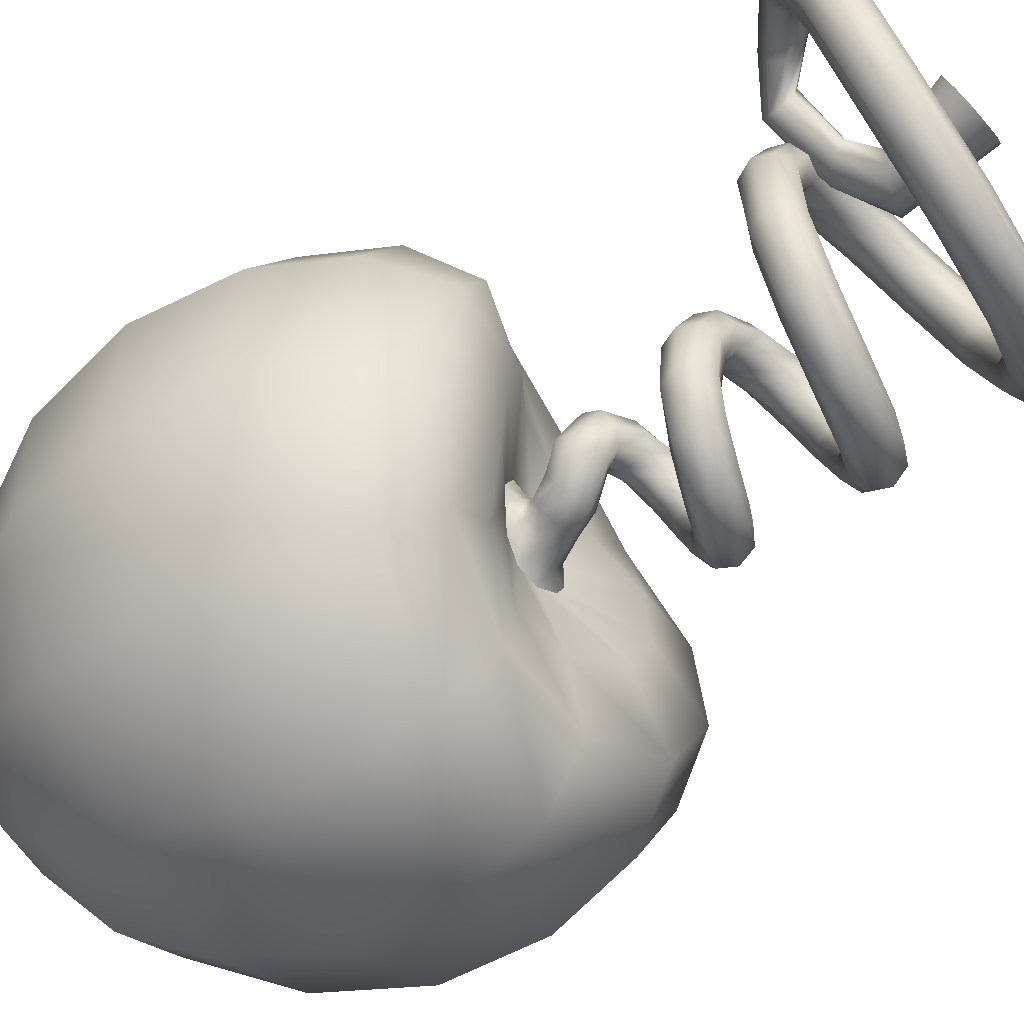
<metadata>
{"format":"obj","ext":"obj","renderer":"f3d","projection":"perspective","resolution":1024,"background":"white","views":[{"elev":-60.8,"azim":-52.0,"up":"+Z"}]}
</metadata>
<code>
g default
v -0.4336 0.05962 0.1583
v -0.3999 0.04208 0.1534
v -0.365 0.05318 0.1425
v -0.3492 0.08642 0.132
v -0.3618 0.1223 0.1281
v -0.3955 0.1399 0.133
v -0.4304 0.1288 0.1438
v -0.4462 0.09552 0.1543
v -0.4129 0.02727 -0.02508
v -0.3796 0.01368 -0.01213
v -0.3452 0.02874 -0.004799
v -0.3299 0.06363 -0.007386
v -0.3427 0.09792 -0.01837
v -0.3761 0.1115 -0.03132
v -0.4104 0.09645 -0.03865
v -0.4257 0.06156 -0.03606
v -0.2969 0.01614 -0.1843
v -0.2731 0.005812 -0.1562
v -0.2484 0.02414 -0.1336
v -0.2373 0.0604 -0.1296
v -0.2463 0.09333 -0.1467
v -0.2701 0.1037 -0.1748
v -0.2948 0.08533 -0.1975
v -0.3059 0.04908 -0.2014
v -0.1207 0.01973 -0.2665
v -0.113 0.01131 -0.2301
v -0.1045 0.03156 -0.1989
v -0.1002 0.06861 -0.1912
v -0.1027 0.1008 -0.2116
v -0.1104 0.1092 -0.248
v -0.1189 0.08893 -0.2792
v -0.1232 0.05188 -0.2869
v 0.06633 0.04176 -0.2584
v 0.05584 0.03345 -0.2228
v 0.04596 0.05382 -0.1922
v 0.04247 0.09093 -0.1846
v 0.04741 0.123 -0.2044
v 0.0579 0.1313 -0.2401
v 0.06779 0.111 -0.2706
v 0.07128 0.07387 -0.2782
v 0.2179 0.07983 -0.1666
v 0.1919 0.06993 -0.1407
v 0.1664 0.08871 -0.1197
v 0.1563 0.1252 -0.1159
v 0.1676 0.1579 -0.1315
v 0.1935 0.1678 -0.1574
v 0.219 0.1491 -0.1784
v 0.2291 0.1126 -0.1822
v 0.3005 0.1267 -0.02271
v 0.266 0.1141 -0.01288
v 0.2319 0.1301 -0.007737
v 0.218 0.1655 -0.0103
v 0.2326 0.1994 -0.01908
v 0.2671 0.212 -0.02891
v 0.3013 0.196 -0.03405
v 0.3152 0.1606 -0.03149
v 0.2934 0.1753 0.132
v 0.2597 0.1596 0.1237
v 0.2261 0.1727 0.1109
v 0.2123 0.2068 0.1011
v 0.2265 0.242 0.1
v 0.2603 0.2576 0.1083
v 0.2939 0.2445 0.1211
v 0.3076 0.2104 0.1309
v 0.211 0.2164 0.2534
v 0.1871 0.1984 0.2298
v 0.1631 0.209 0.2019
v 0.1533 0.2422 0.186
v 0.1632 0.2783 0.1915
v 0.1872 0.2963 0.215
v 0.2111 0.2857 0.2429
v 0.221 0.2525 0.2588
v 0.07972 0.2463 0.3096
v 0.07203 0.2272 0.2777
v 0.06425 0.2368 0.2416
v 0.06092 0.2694 0.2225
v 0.06401 0.3061 0.2316
v 0.0717 0.3252 0.2635
v 0.07948 0.3156 0.2996
v 0.08281 0.283 0.3186
v -0.05993 0.264 0.2905
v -0.04928 0.2453 0.2593
v -0.03887 0.2552 0.2243
v -0.0348 0.288 0.2058
v -0.03944 0.3245 0.2147
v -0.05009 0.3433 0.2458
v -0.06051 0.3333 0.2809
v -0.06458 0.3005 0.2994
v -0.1673 0.2712 0.2013
v -0.1412 0.2541 0.1799
v -0.1154 0.2657 0.1548
v -0.1051 0.2992 0.1406
v -0.1164 0.335 0.1457
v -0.1425 0.3521 0.167
v -0.1683 0.3405 0.1922
v -0.1785 0.307 0.2064
v -0.2171 0.2749 0.07238
v -0.1825 0.2602 0.06703
v -0.1484 0.2741 0.0581
v -0.1348 0.3086 0.05081
v -0.1496 0.3435 0.04943
v -0.1842 0.3582 0.05478
v -0.2183 0.3443 0.06372
v -0.232 0.3098 0.07101
v -0.1935 0.2804 -0.06228
v -0.1597 0.2679 -0.04966
v -0.1265 0.2841 -0.04045
v -0.1134 0.3195 -0.04005
v -0.1281 0.3535 -0.04868
v -0.1619 0.366 -0.0613
v -0.1951 0.3498 -0.0705
v -0.2082 0.3143 -0.07091
v -0.1095 0.2918 -0.1669
v -0.08549 0.2807 -0.1393
v -0.06229 0.2984 -0.1149
v -0.05348 0.3345 -0.108
v -0.06422 0.3678 -0.1226
v -0.08823 0.3788 -0.1503
v -0.1114 0.3611 -0.1747
v -0.1202 0.3251 -0.1816
v 0.01185 0.3124 -0.2158
v 0.01968 0.3017 -0.1801
v 0.02656 0.3197 -0.1475
v 0.02848 0.3559 -0.137
v 0.02429 0.3891 -0.1548
v 0.01647 0.3998 -0.1905
v 0.009586 0.3818 -0.2231
v 0.007675 0.3456 -0.2336
v 0.1373 0.3403 -0.2019
v 0.1269 0.3287 -0.1674
v 0.1155 0.3458 -0.1358
v 0.1097 0.3817 -0.1255
v 0.1129 0.4152 -0.1426
v 0.1232 0.4268 -0.1771
v 0.1346 0.4097 -0.2087
v 0.1404 0.3738 -0.219
v 0.2331 0.3735 -0.1313
v 0.2076 0.3602 -0.1069
v 0.1808 0.3756 -0.08521
v 0.1685 0.4108 -0.07888
v 0.1779 0.4451 -0.09164
v 0.2034 0.4584 -0.116
v 0.2302 0.4429 -0.1377
v 0.2425 0.4078 -0.144
v 0.2802 0.4071 -0.03079
v 0.2465 0.3918 -0.02276
v 0.2114 0.4053 -0.01721
v 0.1955 0.4397 -0.01739
v 0.2081 0.4748 -0.0232
v 0.2418 0.49 -0.03123
v 0.2769 0.4765 -0.03678
v 0.2928 0.4422 -0.0366
v 0.2749 0.4371 0.07376
v 0.2423 0.4203 0.0636
v 0.2082 0.4323 0.05116
v 0.1926 0.466 0.04371
v 0.2046 0.5017 0.04563
v 0.2371 0.5185 0.05578
v 0.2712 0.5065 0.06823
v 0.2869 0.4728 0.07568
v 0.2197 0.4622 0.1575
v 0.1972 0.4448 0.1322
v 0.1731 0.4562 0.1048
v 0.1615 0.4897 0.09136
v 0.1691 0.5257 0.09973
v 0.1916 0.5431 0.125
v 0.2157 0.5317 0.1525
v 0.2273 0.4982 0.1659
v 0.1318 0.4806 0.199
v 0.1257 0.4637 0.1656
v 0.1179 0.4756 0.1303
v 0.1128 0.5093 0.1138
v 0.1136 0.545 0.1257
v 0.1196 0.562 0.1591
v 0.1275 0.5501 0.1943
v 0.1325 0.5164 0.2109
v 0.03748 0.4949 0.1887
v 0.04967 0.4794 0.1565
v 0.05992 0.4926 0.1226
v 0.06225 0.5269 0.1069
v 0.05528 0.5621 0.1184
v 0.0431 0.5777 0.1506
v 0.03284 0.5644 0.1845
v 0.03051 0.5302 0.2003
v -0.03633 0.5075 0.1325
v -0.008922 0.4937 0.1105
v 0.01642 0.5087 0.08688
v 0.02485 0.5438 0.07555
v 0.01144 0.5783 0.08312
v -0.01597 0.592 0.1052
v -0.04131 0.577 0.1288
v -0.04974 0.542 0.1401
v -0.07024 0.5211 0.04852
v -0.03473 0.5089 0.04276
v -0.001425 0.5254 0.03563
v 0.01016 0.5611 0.03131
v -0.006754 0.595 0.03234
v -0.04226 0.6072 0.0381
v -0.07557 0.5906 0.04522
v -0.08715 0.555 0.04954
v -0.05591 0.5396 -0.0395
v -0.02158 0.5281 -0.02722
v 0.01041 0.5455 -0.01612
v 0.02131 0.5815 -0.01271
v 0.004745 0.615 -0.01898
v -0.02959 0.6265 -0.03126
v -0.06157 0.6091 -0.04235
v -0.07247 0.5731 -0.04577
v 0.000196 0.5627 -0.1073
v 0.0244 0.551 -0.08007
v 0.04612 0.5681 -0.05388
v 0.05263 0.604 -0.04403
v 0.04011 0.6377 -0.05628
v 0.0159 0.6494 -0.08346
v -0.005814 0.6323 -0.1097
v -0.01232 0.5964 -0.1195
v 0.08256 0.5911 -0.1366
v 0.09046 0.5781 -0.1017
v 0.09573 0.594 -0.06761
v 0.09529 0.6293 -0.05431
v 0.08939 0.6635 -0.06957
v 0.08149 0.6765 -0.1045
v 0.07622 0.6607 -0.1386
v 0.07666 0.6253 -0.1519
v 0.1686 0.6219 -0.1226
v 0.1584 0.607 -0.08932
v 0.1455 0.621 -0.05663
v 0.1374 0.6556 -0.04372
v 0.1388 0.6906 -0.05815
v 0.149 0.7055 -0.09147
v 0.1619 0.6915 -0.1242
v 0.1701 0.6569 -0.1371
v 0.238 0.6518 -0.06884
v 0.2129 0.6351 -0.04601
v 0.1848 0.6472 -0.02362
v 0.1703 0.681 -0.01479
v 0.1778 0.7168 -0.02468
v 0.2029 0.7335 -0.04751
v 0.231 0.7214 -0.0699
v 0.2455 0.6875 -0.07873
v 0.2736 0.679 0.01119
v 0.2407 0.6611 0.01741
v 0.2047 0.6721 0.02338
v 0.1868 0.7055 0.0256
v 0.1974 0.7417 0.02276
v 0.2303 0.7596 0.01654
v 0.2663 0.7487 0.01057
v 0.2842 0.7153 0.008352
v 0.2656 0.7011 0.09735
v 0.2342 0.6832 0.08531
v 0.1996 0.6941 0.0732
v 0.1821 0.7275 0.06811
v 0.1919 0.7637 0.07302
v 0.2233 0.7817 0.08506
v 0.2579 0.7708 0.09717
v 0.2754 0.7374 0.1023
v 0.2193 0.7174 0.1677
v 0.1983 0.7006 0.1407
v 0.174 0.7127 0.1137
v 0.1606 0.7466 0.1027
v 0.166 0.7824 0.114
v 0.1869 0.7992 0.1411
v 0.2112 0.7871 0.168
v 0.2246 0.7532 0.1791
v 0.1475 0.7305 0.2051
v 0.143 0.7158 0.1703
v 0.1351 0.73 0.1358
v 0.1283 0.7647 0.1218
v 0.1267 0.7997 0.1365
v 0.1312 0.8144 0.1713
v 0.1391 0.8002 0.2058
v 0.1459 0.7655 0.2198
v 0.07069 0.7421 0.2026
v 0.08441 0.7298 0.1694
v 0.09451 0.7463 0.1366
v 0.09508 0.782 0.1235
v 0.08579 0.816 0.1378
v 0.07207 0.8283 0.171
v 0.06197 0.8118 0.2038
v 0.0614 0.7761 0.2168
v -0.001412 0.7609 0.1531
v 0.02188 0.7496 0.1253
v 0.05117 0.7652 0.1067
v 0.06931 0.7986 0.1083
v 0.06568 0.8302 0.1291
v 0.04239 0.8415 0.157
v 0.01309 0.8259 0.1756
v -0.005049 0.7925 0.174
v -0.02196 0.8033 0.08138
v 0.006247 0.7823 0.06673
v 0.04429 0.7818 0.0703
v 0.06988 0.8022 0.09001
v 0.06803 0.8314 0.1143
v 0.03982 0.8525 0.129
v 0.001784 0.853 0.1254
v -0.02381 0.8326 0.1057
v 0.04426 0.9493 0.06901
v 0.08798 0.9554 0.04339
v 0.137 0.9614 0.05649
v 0.1626 0.9639 0.1006
v 0.1497 0.9613 0.15
v 0.106 0.9553 0.1756
v 0.05702 0.9493 0.1625
v 0.03143 0.9468 0.1183
v 0.03704 0.9116 0.05547
v 0.01328 0.8645 0.05056
v 0.006773 0.8759 0.08515
v 0.03454 0.9237 0.09437
v 0.02661 0.8781 0.1144
v 0.05634 0.9269 0.1262
v 0.06291 0.8723 0.1207
v 0.08977 0.9193 0.1317
v 0.09405 0.8598 0.1015
v 0.1175 0.9075 0.1094
v 0.1016 0.8493 0.06696
v 0.1231 0.8992 0.07255
v 0.08002 0.8451 0.03784
v 0.1008 0.8951 0.04098
v 0.04353 0.8518 0.03078
v 0.06506 0.9006 0.03383
v 0.03647 0.9757 0.04181
v 0.08189 0.9893 0.02123
v 0.1764 0.9844 0.05584
v 0.1975 0.985 0.1027
v 0.1612 0.9864 0.1959
v 0.1142 0.9834 0.2171
v 0.02492 0.9541 0.1806
v 0.003872 0.9535 0.1337
v 0.1926 0.9815 0.1538
v 0.1333 0.9915 0.02631
v 0.008767 0.957 0.08268
v 0.06444 0.9706 0.2114
v -0.1527 0.018 0.1072
v -0.1088 0.1507 0.106
v -0.1356 0.2004 0.1691
v -0.2174 0.2266 0.2259
v -0.2528 0.1825 0.2589
v -0.3121 0.1251 0.2278
v -0.1448 0.007137 0.05703
v -0.1019 0.1566 0.06971
v -0.1322 0.2158 0.1448
v -0.2188 0.249 0.2109
v -0.2595 0.2097 0.2517
v -0.323 0.1563 0.2245
v -0.1029 -0.000983 0.02736
v -0.06997 0.1704 0.04811
v -0.1138 0.239 0.1361
v -0.2152 0.2754 0.2157
v -0.2721 0.2338 0.2664
v -0.3491 0.1762 0.24
v -0.05161 -0.001602 0.03559
v -0.03182 0.184 0.05384
v -0.09121 0.2564 0.148
v -0.2088 0.2903 0.2374
v -0.2832 0.2406 0.2943
v -0.3752 0.1732 0.2651
v -0.02093 0.005645 0.0769
v -0.009749 0.1895 0.08355
v -0.07766 0.2577 0.1736
v -0.2033 0.2849 0.2633
v -0.2864 0.2261 0.3192
v -0.3859 0.149 0.2851
v -0.02885 0.01651 0.1271
v -0.01668 0.1835 0.1198
v -0.08108 0.2423 0.1978
v -0.202 0.2624 0.2783
v -0.2797 0.1989 0.3264
v -0.375 0.1178 0.2884
v -0.07073 0.02463 0.1568
v -0.04857 0.1697 0.1414
v -0.09947 0.2191 0.2065
v -0.2056 0.236 0.2735
v -0.2671 0.1748 0.3117
v -0.3489 0.09788 0.2729
v -0.122 0.02525 0.1485
v -0.08672 0.1561 0.1357
v -0.122 0.2017 0.1946
v -0.212 0.2211 0.2518
v -0.256 0.168 0.2838
v -0.3228 0.1009 0.2478
v -0.08702 0.007503 0.09296
v -0.1153 0.8678 0.01394
v -0.05167 0.9381 -0.08678
v 0.05691 0.9762 -0.1481
v 0.1852 0.9767 -0.1247
v 0.2949 0.9346 -0.05173
v 0.3503 0.9248 0.07573
v 0.3388 0.9267 0.2146
v 0.2587 0.9635 0.3212
v 0.1447 0.9604 0.3845
v 0.02186 0.9249 0.3591
v -0.07139 0.8599 0.2802
v -0.1234 0.8476 0.1516
v -0.3978 0.9352 -0.07096
v -0.2444 1.005 -0.2921
v 0.001508 1.066 -0.4033
v 0.2755 1.09 -0.3753
v 0.5027 1.082 -0.2151
v 0.6172 1.076 0.03621
v 0.5895 1.066 0.3109
v 0.4257 1.063 0.5357
v 0.175 1.034 0.6486
v -0.09419 0.9784 0.6189
v -0.3111 0.9196 0.455
v -0.4226 0.9065 0.2026
v -0.4822 1.102 -0.08353
v -0.3074 1.158 -0.3317
v -0.03038 1.209 -0.4567
v 0.273 1.252 -0.4246
v 0.5231 1.266 -0.2444
v 0.6511 1.259 0.03607
v 0.62 1.249 0.3427
v 0.4407 1.222 0.5925
v 0.1633 1.174 0.7176
v -0.1397 1.128 0.6854
v -0.3854 1.085 0.5036
v -0.5098 1.07 0.2219
v -0.5181 1.307 -0.07387
v -0.3411 1.357 -0.3242
v -0.06178 1.408 -0.4503
v 0.2438 1.453 -0.4179
v 0.495 1.472 -0.236
v 0.6229 1.471 0.04703
v 0.5926 1.455 0.3557
v 0.4129 1.422 0.6071
v 0.1334 1.373 0.7332
v -0.1721 1.327 0.7007
v -0.4206 1.29 0.5179
v -0.547 1.281 0.2343
v -0.4884 1.529 -0.03791
v -0.3303 1.567 -0.2604
v -0.08251 1.612 -0.3723
v 0.1887 1.651 -0.3435
v 0.4106 1.675 -0.1818
v 0.5234 1.679 0.06959
v 0.4972 1.659 0.3433
v 0.3387 1.624 0.5659
v 0.09066 1.581 0.6778
v -0.1803 1.54 0.649
v -0.4018 1.513 0.4871
v -0.5146 1.509 0.2357
v -0.3923 1.734 0.02096
v -0.2742 1.762 -0.1451
v -0.08931 1.795 -0.2285
v 0.1129 1.825 -0.207
v 0.2782 1.844 -0.08636
v 0.3624 1.846 0.1011
v 0.3428 1.832 0.3052
v 0.2247 1.805 0.4713
v 0.03984 1.772 0.5547
v -0.1624 1.742 0.5332
v -0.3277 1.723 0.4126
v -0.4118 1.72 0.2251
v -0.257 1.883 0.08798
v -0.1888 1.899 -0.008021
v -0.08185 1.918 -0.05627
v 0.03507 1.936 -0.04385
v 0.1307 1.947 0.02592
v 0.1793 1.948 0.1343
v 0.168 1.94 0.2524
v 0.09975 1.924 0.3484
v -0.007169 1.905 0.3966
v -0.1241 1.888 0.3842
v -0.2197 1.877 0.3144
v -0.2684 1.875 0.206
v -0.05146 1.957 0.1727
v 0.1692 0.9527 0.5296
v 0.364 0.9721 0.4292
v 0.4989 0.9433 0.2634
v 0.5223 0.9395 0.0478
v 0.431 0.9555 -0.1482
v 0.2504 0.9926 -0.2601
v 0.03347 0.9771 -0.2936
v -0.1565 0.9263 -0.1949
v -0.2737 0.8407 -0.03545
v -0.2914 0.807 0.1781
v -0.2058 0.8284 0.3762
v -0.04285 0.9058 0.4943
g FoodLUpperCaninesOverbite
f 1 9 10 2
f 2 10 11 3
f 3 11 12 4
f 4 12 13 5
f 5 13 14 6
f 6 14 15 7
f 7 15 16 8
f 8 16 9 1
f 9 17 18 10
f 10 18 19 11
f 11 19 20 12
f 12 20 21 13
f 13 21 22 14
f 14 22 23 15
f 15 23 24 16
f 16 24 17 9
f 17 25 26 18
f 18 26 27 19
f 19 27 28 20
f 20 28 29 21
f 21 29 30 22
f 22 30 31 23
f 23 31 32 24
f 24 32 25 17
f 25 33 34 26
f 26 34 35 27
f 27 35 36 28
f 28 36 37 29
f 29 37 38 30
f 30 38 39 31
f 31 39 40 32
f 32 40 33 25
f 33 41 42 34
f 34 42 43 35
f 35 43 44 36
f 36 44 45 37
f 37 45 46 38
f 38 46 47 39
f 39 47 48 40
f 40 48 41 33
f 41 49 50 42
f 42 50 51 43
f 43 51 52 44
f 44 52 53 45
f 45 53 54 46
f 46 54 55 47
f 47 55 56 48
f 48 56 49 41
f 49 57 58 50
f 50 58 59 51
f 51 59 60 52
f 52 60 61 53
f 53 61 62 54
f 54 62 63 55
f 55 63 64 56
f 56 64 57 49
f 57 65 66 58
f 58 66 67 59
f 59 67 68 60
f 60 68 69 61
f 61 69 70 62
f 62 70 71 63
f 63 71 72 64
f 64 72 65 57
f 65 73 74 66
f 66 74 75 67
f 67 75 76 68
f 68 76 77 69
f 69 77 78 70
f 70 78 79 71
f 71 79 80 72
f 72 80 73 65
f 73 81 82 74
f 74 82 83 75
f 75 83 84 76
f 76 84 85 77
f 77 85 86 78
f 78 86 87 79
f 79 87 88 80
f 80 88 81 73
f 81 89 90 82
f 82 90 91 83
f 83 91 92 84
f 84 92 93 85
f 85 93 94 86
f 86 94 95 87
f 87 95 96 88
f 88 96 89 81
f 89 97 98 90
f 90 98 99 91
f 91 99 100 92
f 92 100 101 93
f 93 101 102 94
f 94 102 103 95
f 95 103 104 96
f 96 104 97 89
f 97 105 106 98
f 98 106 107 99
f 99 107 108 100
f 100 108 109 101
f 101 109 110 102
f 102 110 111 103
f 103 111 112 104
f 104 112 105 97
f 105 113 114 106
f 106 114 115 107
f 107 115 116 108
f 108 116 117 109
f 109 117 118 110
f 110 118 119 111
f 111 119 120 112
f 112 120 113 105
f 113 121 122 114
f 114 122 123 115
f 115 123 124 116
f 116 124 125 117
f 117 125 126 118
f 118 126 127 119
f 119 127 128 120
f 120 128 121 113
f 121 129 130 122
f 122 130 131 123
f 123 131 132 124
f 124 132 133 125
f 125 133 134 126
f 126 134 135 127
f 127 135 136 128
f 128 136 129 121
f 129 137 138 130
f 130 138 139 131
f 131 139 140 132
f 132 140 141 133
f 133 141 142 134
f 134 142 143 135
f 135 143 144 136
f 136 144 137 129
f 137 145 146 138
f 138 146 147 139
f 139 147 148 140
f 140 148 149 141
f 141 149 150 142
f 142 150 151 143
f 143 151 152 144
f 144 152 145 137
f 145 153 154 146
f 146 154 155 147
f 147 155 156 148
f 148 156 157 149
f 149 157 158 150
f 150 158 159 151
f 151 159 160 152
f 152 160 153 145
f 153 161 162 154
f 154 162 163 155
f 155 163 164 156
f 156 164 165 157
f 157 165 166 158
f 158 166 167 159
f 159 167 168 160
f 160 168 161 153
f 161 169 170 162
f 162 170 171 163
f 163 171 172 164
f 164 172 173 165
f 165 173 174 166
f 166 174 175 167
f 167 175 176 168
f 168 176 169 161
f 169 177 178 170
f 170 178 179 171
f 171 179 180 172
f 172 180 181 173
f 173 181 182 174
f 174 182 183 175
f 175 183 184 176
f 176 184 177 169
f 177 185 186 178
f 178 186 187 179
f 179 187 188 180
f 180 188 189 181
f 181 189 190 182
f 182 190 191 183
f 183 191 192 184
f 184 192 185 177
f 185 193 194 186
f 186 194 195 187
f 187 195 196 188
f 188 196 197 189
f 189 197 198 190
f 190 198 199 191
f 191 199 200 192
f 192 200 193 185
f 193 201 202 194
f 194 202 203 195
f 195 203 204 196
f 196 204 205 197
f 197 205 206 198
f 198 206 207 199
f 199 207 208 200
f 200 208 201 193
f 201 209 210 202
f 202 210 211 203
f 203 211 212 204
f 204 212 213 205
f 205 213 214 206
f 206 214 215 207
f 207 215 216 208
f 208 216 209 201
f 209 217 218 210
f 210 218 219 211
f 211 219 220 212
f 212 220 221 213
f 213 221 222 214
f 214 222 223 215
f 215 223 224 216
f 216 224 217 209
f 217 225 226 218
f 218 226 227 219
f 219 227 228 220
f 220 228 229 221
f 221 229 230 222
f 222 230 231 223
f 223 231 232 224
f 224 232 225 217
f 225 233 234 226
f 226 234 235 227
f 227 235 236 228
f 228 236 237 229
f 229 237 238 230
f 230 238 239 231
f 231 239 240 232
f 232 240 233 225
f 233 241 242 234
f 234 242 243 235
f 235 243 244 236
f 236 244 245 237
f 237 245 246 238
f 238 246 247 239
f 239 247 248 240
f 240 248 241 233
f 241 249 250 242
f 242 250 251 243
f 243 251 252 244
f 244 252 253 245
f 245 253 254 246
f 246 254 255 247
f 247 255 256 248
f 248 256 249 241
f 249 257 258 250
f 250 258 259 251
f 251 259 260 252
f 252 260 261 253
f 253 261 262 254
f 254 262 263 255
f 255 263 264 256
f 256 264 257 249
f 257 265 266 258
f 258 266 267 259
f 259 267 268 260
f 260 268 269 261
f 261 269 270 262
f 262 270 271 263
f 263 271 272 264
f 264 272 265 257
f 265 273 274 266
f 266 274 275 267
f 267 275 276 268
f 268 276 277 269
f 269 277 278 270
f 270 278 279 271
f 271 279 280 272
f 272 280 273 265
f 273 281 282 274
f 274 282 283 275
f 275 283 284 276
f 276 284 285 277
f 277 285 286 278
f 278 286 287 279
f 279 287 288 280
f 280 288 281 273
f 281 289 290 282
f 282 290 291 283
f 283 291 292 284
f 284 292 293 285
f 285 293 294 286
f 286 294 295 287
f 287 295 296 288
f 288 296 289 281
f 305 320 319 306
f 306 307 308 305
f 307 309 310 308
f 309 311 312 310
f 311 313 314 312
f 313 315 316 314
f 315 317 318 316
f 317 319 320 318
f 289 306 319 290
f 290 319 317 291
f 291 317 315 292
f 292 315 313 293
f 293 313 311 294
f 294 311 309 295
f 295 309 307 296
f 296 307 306 289
f 308 304 297 305
f 310 303 304 308
f 312 302 303 310
f 314 301 302 312
f 316 300 301 314
f 318 299 300 316
f 320 298 299 318
f 305 297 298 320
f 297 321 322 298
f 298 322 330 299
f 299 323 324 300
f 300 324 329 301
f 301 325 326 302
f 302 326 332 303
f 303 327 328 304
f 304 328 331 297
f 329 325 301
f 330 323 299
f 331 321 297
f 332 327 303
f 334 340 339 333
f 335 341 340 334
f 336 342 341 335
f 337 343 342 336
f 338 344 343 337
f 4 5 344 338
f 340 346 345 339
f 341 347 346 340
f 342 348 347 341
f 343 349 348 342
f 344 350 349 343
f 5 6 350 344
f 346 352 351 345
f 347 353 352 346
f 348 354 353 347
f 349 355 354 348
f 350 356 355 349
f 6 7 356 350
f 352 358 357 351
f 353 359 358 352
f 354 360 359 353
f 355 361 360 354
f 356 362 361 355
f 7 8 362 356
f 358 364 363 357
f 359 365 364 358
f 360 366 365 359
f 361 367 366 360
f 362 368 367 361
f 8 1 368 362
f 364 370 369 363
f 365 371 370 364
f 366 372 371 365
f 367 373 372 366
f 368 374 373 367
f 1 2 374 368
f 370 376 375 369
f 371 377 376 370
f 372 378 377 371
f 373 379 378 372
f 374 380 379 373
f 2 3 380 374
f 376 334 333 375
f 377 335 334 376
f 378 336 335 377
f 379 337 336 378
f 380 338 337 379
f 3 4 338 380
f 339 381 333
f 345 381 339
f 351 381 345
f 357 381 351
f 363 381 357
f 369 381 363
f 375 381 369
f 333 381 375
f 382 475 474 383
f 383 474 473 384
f 384 473 472 385
f 385 472 471 386
f 386 471 470 387
f 387 470 469 388
f 388 469 468 389
f 389 468 467 390
f 390 467 478 391
f 391 478 477 392
f 392 477 476 393
f 393 476 475 382
f 394 406 407 395
f 395 407 408 396
f 396 408 409 397
f 397 409 410 398
f 398 410 411 399
f 399 411 412 400
f 400 412 413 401
f 401 413 414 402
f 402 414 415 403
f 403 415 416 404
f 404 416 417 405
f 405 417 406 394
f 406 418 419 407
f 407 419 420 408
f 408 420 421 409
f 409 421 422 410
f 410 422 423 411
f 411 423 424 412
f 412 424 425 413
f 413 425 426 414
f 414 426 427 415
f 415 427 428 416
f 416 428 429 417
f 417 429 418 406
f 418 430 431 419
f 419 431 432 420
f 420 432 433 421
f 421 433 434 422
f 422 434 435 423
f 423 435 436 424
f 424 436 437 425
f 425 437 438 426
f 426 438 439 427
f 427 439 440 428
f 428 440 441 429
f 429 441 430 418
f 430 442 443 431
f 431 443 444 432
f 432 444 445 433
f 433 445 446 434
f 434 446 447 435
f 435 447 448 436
f 436 448 449 437
f 437 449 450 438
f 438 450 451 439
f 439 451 452 440
f 440 452 453 441
f 441 453 442 430
f 442 454 455 443
f 443 455 456 444
f 444 456 457 445
f 445 457 458 446
f 446 458 459 447
f 447 459 460 448
f 448 460 461 449
f 449 461 462 450
f 450 462 463 451
f 451 463 464 452
f 452 464 465 453
f 453 465 454 442
f 454 466 455
f 455 466 456
f 456 466 457
f 457 466 458
f 458 466 459
f 459 466 460
f 460 466 461
f 461 466 462
f 462 466 463
f 463 466 464
f 464 466 465
f 465 466 454
f 468 401 402 467
f 469 400 401
f 470 399 400 469
f 471 398 399 470
f 472 397 471
f 473 396 397 472
f 474 395 396 473
f 475 394 395
f 476 405 394 475
f 477 404 405 476
f 478 403 477
f 467 402 403 478
f 383 321 331 382
f 384 322 321 383
f 385 330 322 384
f 386 323 330 385
f 387 324 323 386
f 388 329 324 387
f 389 325 329 388
f 390 326 325 389
f 391 332 326 390
f 392 327 332 391
f 393 328 327 392
f 382 331 328 393
f 469 401 468
f 403 404 477
f 397 398 471
f 475 395 474

</code>
